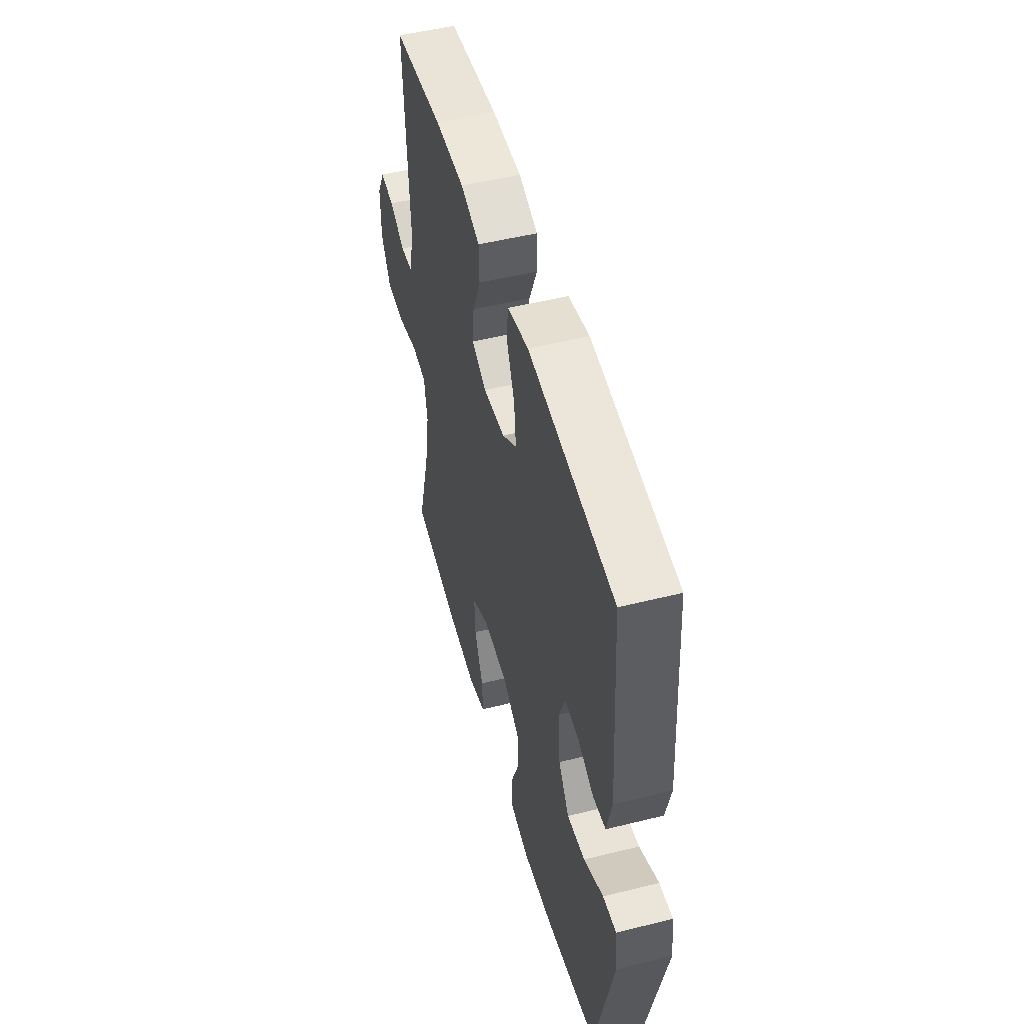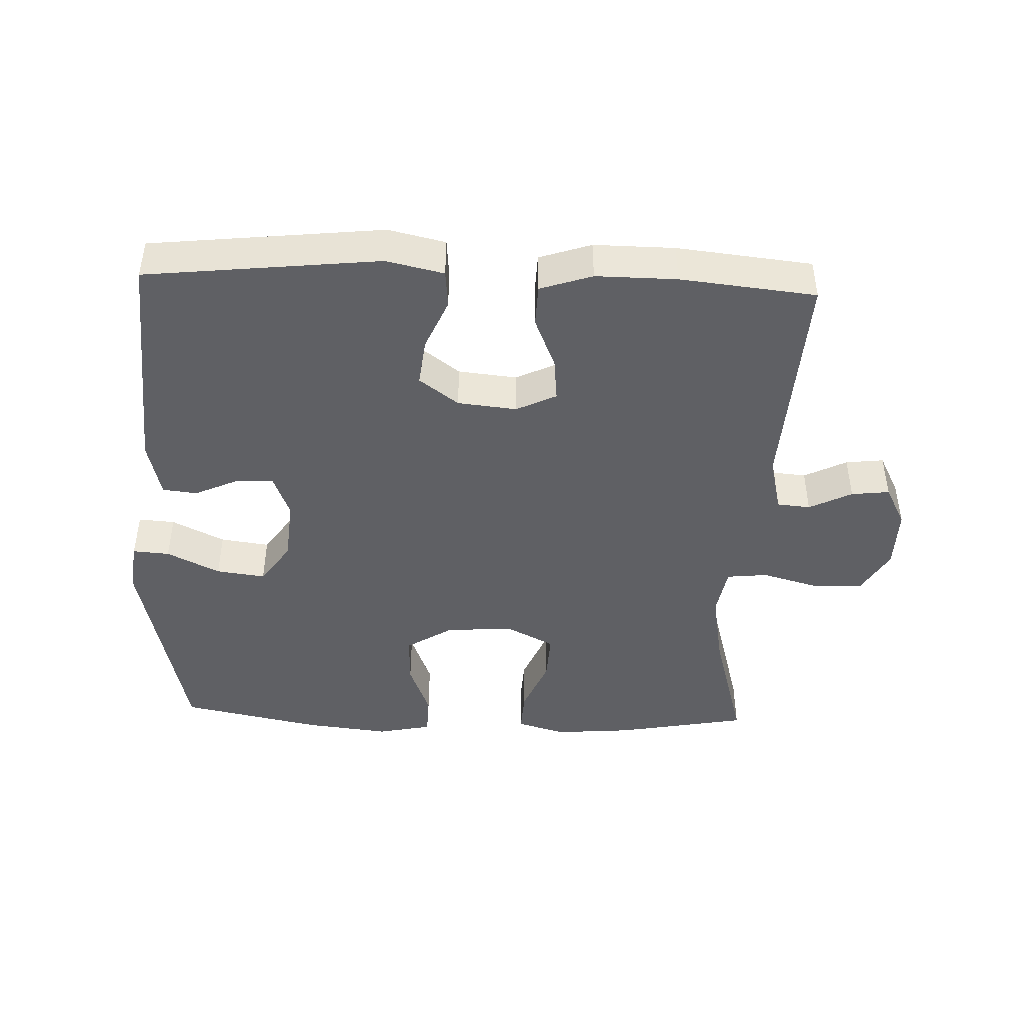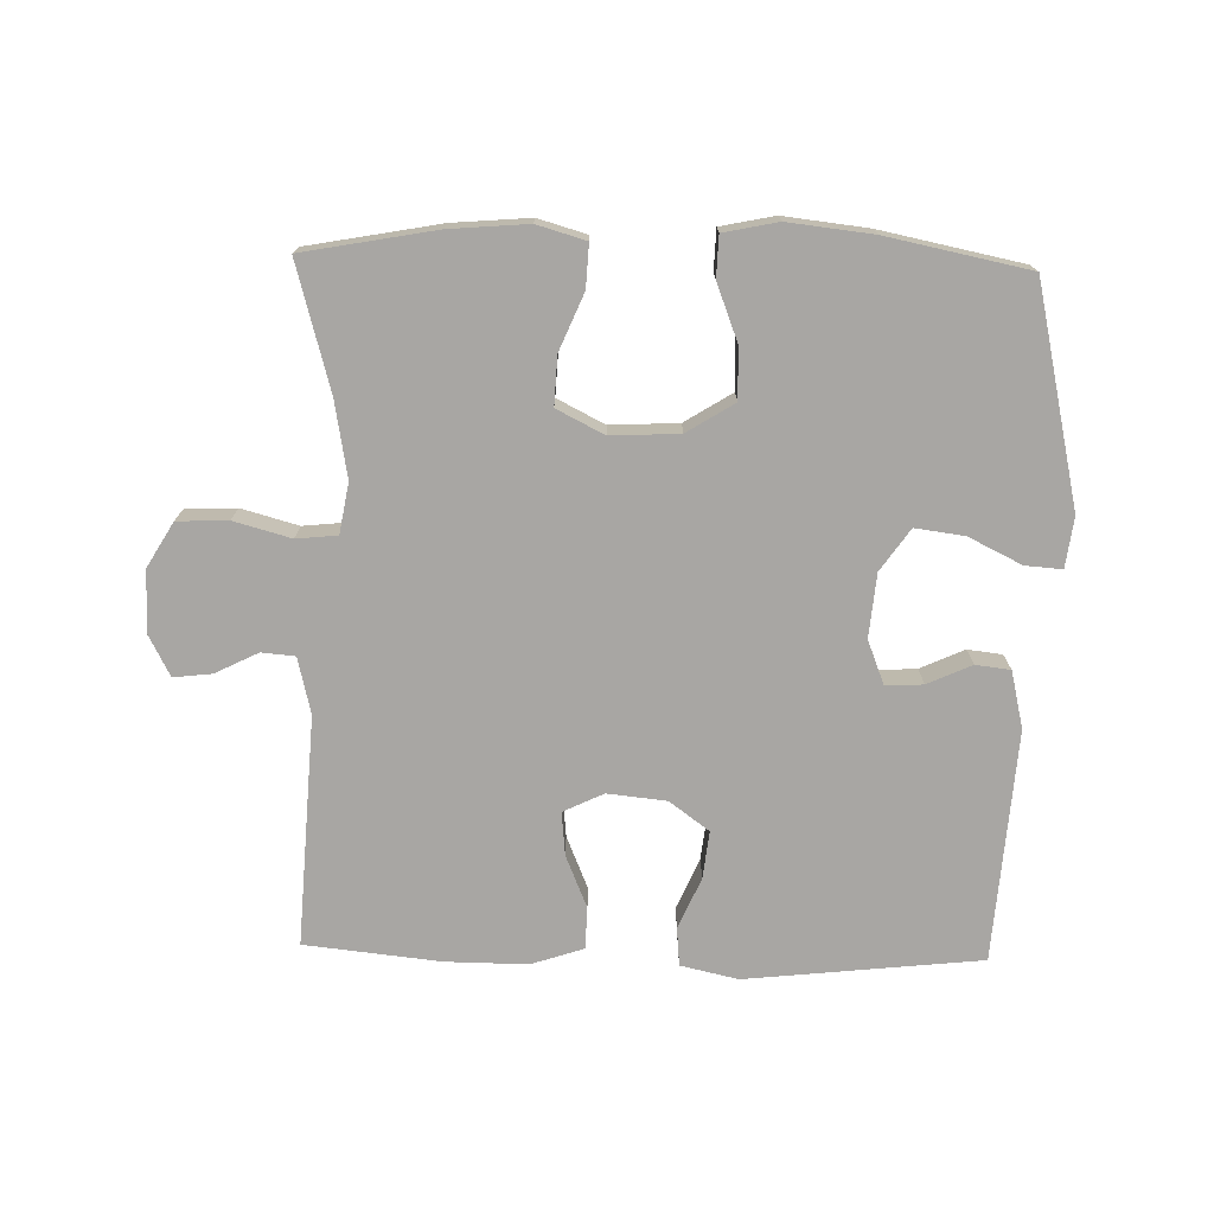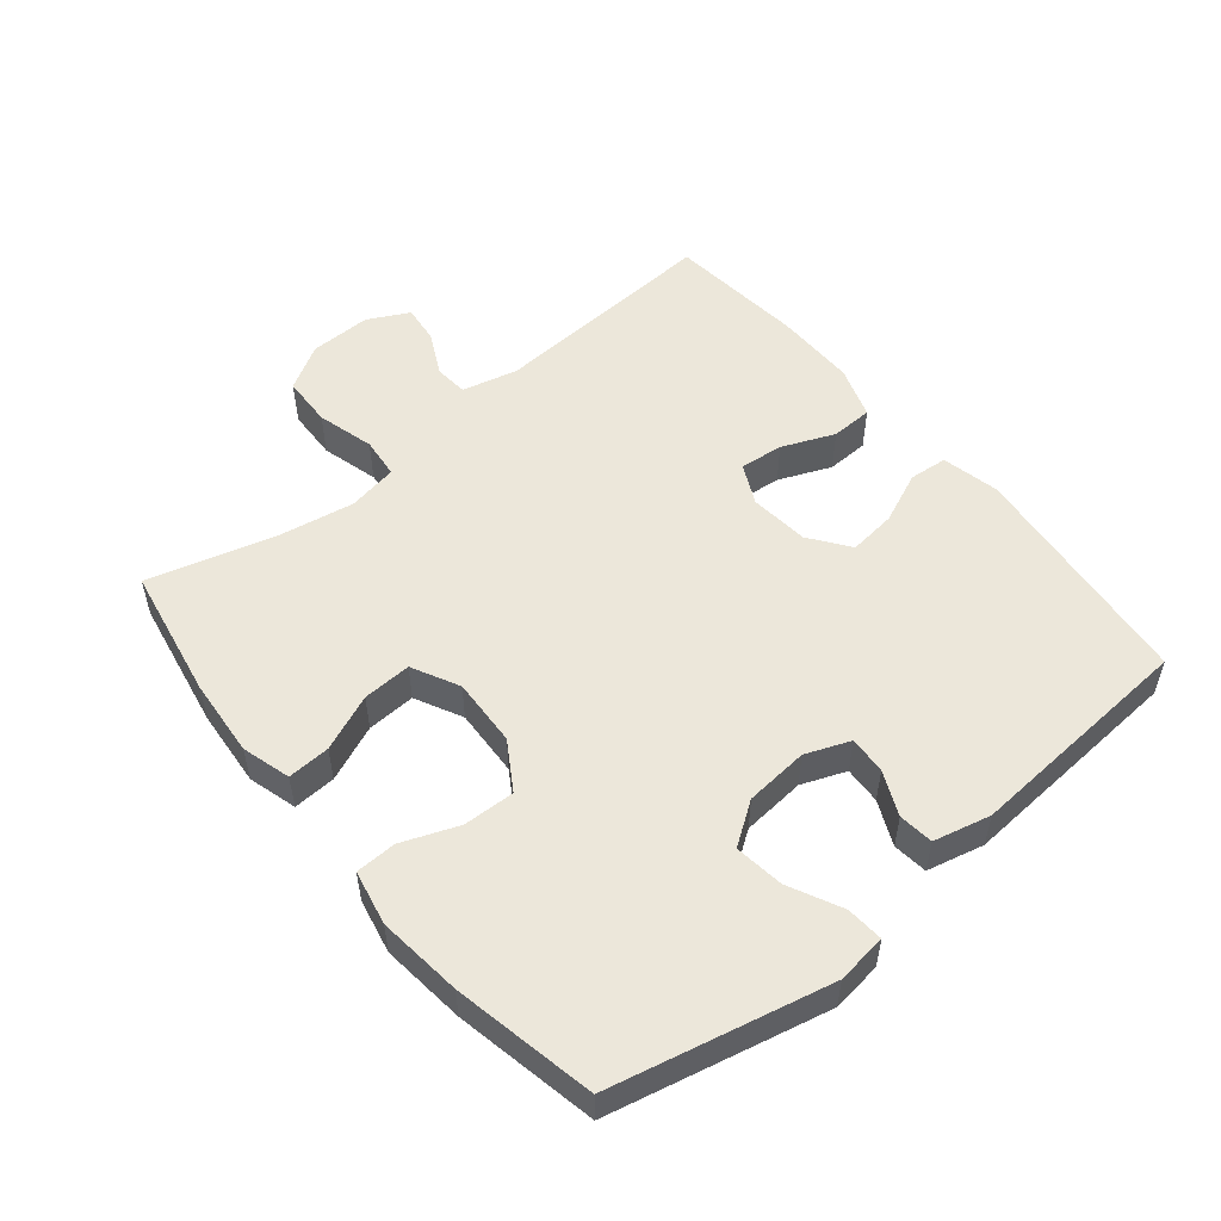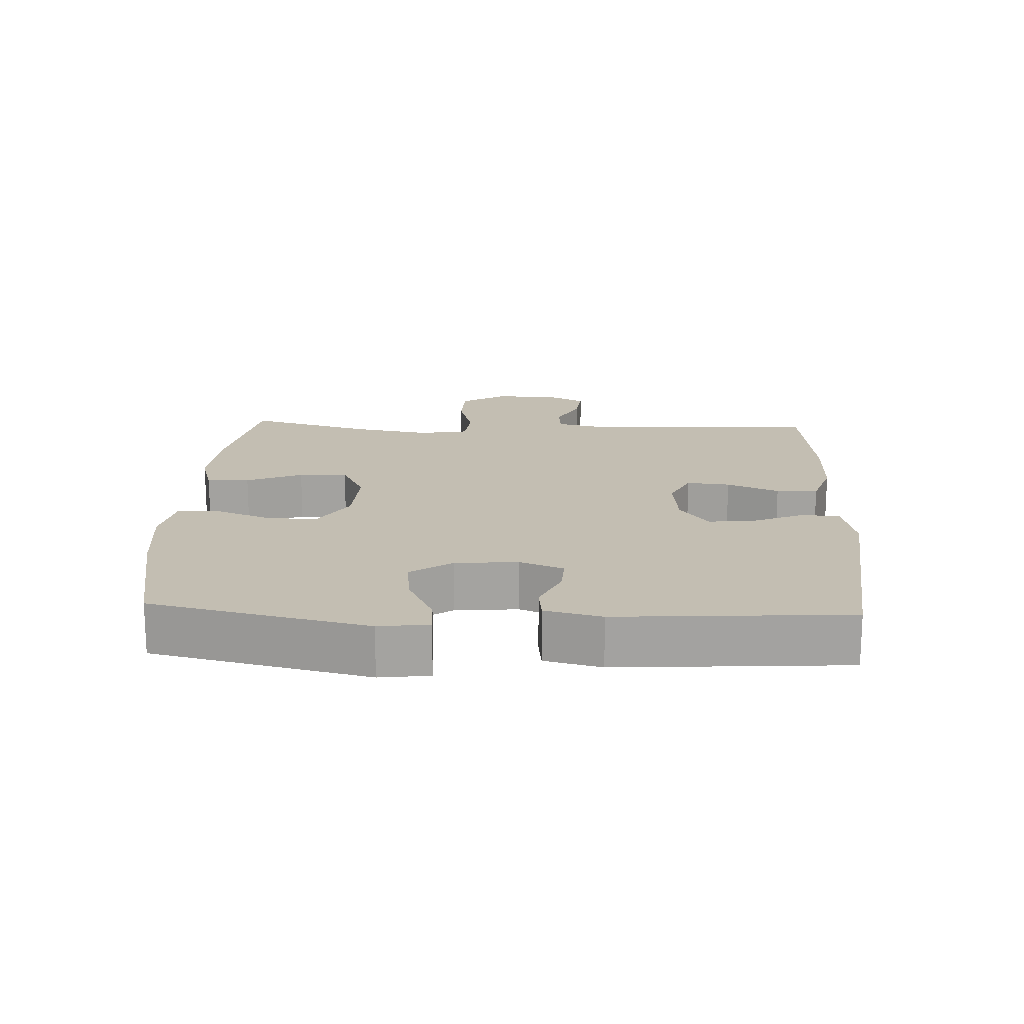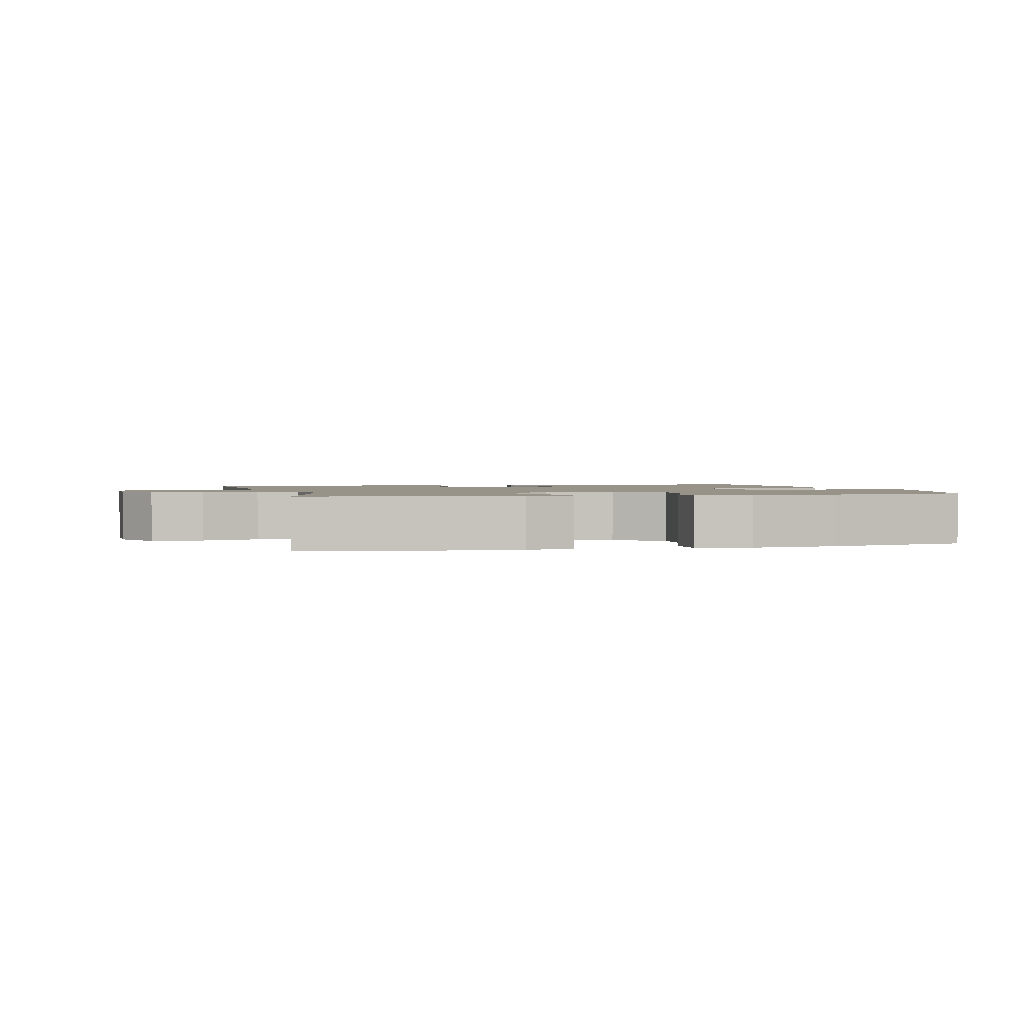
<metadata>
{"format":"obj","ext":"obj","renderer":"f3d","projection":"perspective","resolution":1024,"background":"white","views":[{"elev":50.3,"azim":-105.3,"up":"+Z"},{"elev":-44.8,"azim":-2.2,"up":"+Y"},{"elev":-74.3,"azim":178.6,"up":"+Y"},{"elev":53.4,"azim":-129.4,"up":"+Y"},{"elev":17.5,"azim":-87.4,"up":"+Y"},{"elev":1.6,"azim":166.3,"up":"+Y"}]}
</metadata>
<code>
o path8818
v 0.2767 0.0375 0.5263
v 0.152 0.0375 0.5273
v 0.07159 0.0375 0.5006
v 0.06961 0.0375 0.4364
v 0.1031 0.0375 0.3563
v 0.11 0.0375 0.2895
v 0.04826 0.0375 0.2598
v -0.04272 0.0375 0.2692
v -0.1034 0.0375 0.3139
v -0.09501 0.0375 0.3868
v -0.06119 0.0375 0.4655
v -0.06644 0.0375 0.524
v -0.155 0.0375 0.5437
v -0.5158 0.0375 0.5043
v -0.5401 0.0375 0.1488
v -0.5192 0.0375 0.0612
v -0.4659 0.0375 0.05501
v -0.3982 0.0375 0.08578
v -0.3407 0.0375 0.08894
v -0.314 0.0375 0.02112
v -0.3227 0.0375 -0.07625
v -0.3672 0.0375 -0.1406
v -0.4429 0.0375 -0.1306
v -0.5244 0.0375 -0.09066
v -0.581 0.0375 -0.08647
v -0.5911 0.0375 -0.1637
v -0.5158 0.0375 -0.4976
v -0.298 0.0375 -0.5416
v -0.1683 0.0375 -0.5561
v -0.08473 0.0375 -0.5388
v -0.0827 0.0375 -0.476
v -0.1161 0.0375 -0.3897
v -0.1187 0.0375 -0.3108
v -0.04599 0.0375 -0.2653
v 0.05901 0.0375 -0.26
v 0.1314 0.0375 -0.2966
v 0.1278 0.0375 -0.3715
v 0.09179 0.0375 -0.4579
v 0.08844 0.0375 -0.5235
v 0.1632 0.0375 -0.545
v 0.2831 0.0375 -0.535
v 0.4859 0.0375 -0.4976
v 0.432 0.0375 -0.3038
v 0.4116 0.0375 -0.1875
v 0.4251 0.0375 -0.1106
v 0.4879 0.0375 -0.1041
v 0.5754 0.0375 -0.1281
v 0.6533 0.0375 -0.1251
v 0.6937 0.0375 -0.05667
v 0.6951 0.0375 0.03813
v 0.6625 0.0375 0.1011
v 0.6037 0.0375 0.0943
v 0.5377 0.0375 0.06128
v 0.4864 0.0375 0.06588
v 0.4656 0.0375 0.152
v 0.4859 0.0375 0.5043
v 0.2767 -0.0375 0.5263
v 0.152 -0.0375 0.5273
v 0.07159 -0.0375 0.5006
v 0.06961 -0.0375 0.4364
v 0.1031 -0.0375 0.3563
v 0.11 -0.0375 0.2895
v 0.04826 -0.0375 0.2598
v -0.04272 -0.0375 0.2692
v -0.1034 -0.0375 0.3139
v -0.09501 -0.0375 0.3868
v -0.06119 -0.0375 0.4655
v -0.06644 -0.0375 0.524
v -0.155 -0.0375 0.5437
v -0.5158 -0.0375 0.5043
v -0.5401 -0.0375 0.1488
v -0.5192 -0.0375 0.0612
v -0.4659 -0.0375 0.05501
v -0.3982 -0.0375 0.08578
v -0.3407 -0.0375 0.08894
v -0.314 -0.0375 0.02112
v -0.3227 -0.0375 -0.07625
v -0.3672 -0.0375 -0.1406
v -0.4429 -0.0375 -0.1306
v -0.5244 -0.0375 -0.09066
v -0.581 -0.0375 -0.08647
v -0.5911 -0.0375 -0.1637
v -0.5158 -0.0375 -0.4976
v -0.298 -0.0375 -0.5416
v -0.1683 -0.0375 -0.5561
v -0.08473 -0.0375 -0.5388
v -0.0827 -0.0375 -0.476
v -0.1161 -0.0375 -0.3897
v -0.1187 -0.0375 -0.3108
v -0.04599 -0.0375 -0.2653
v 0.05901 -0.0375 -0.26
v 0.1314 -0.0375 -0.2966
v 0.1278 -0.0375 -0.3715
v 0.09179 -0.0375 -0.4579
v 0.08844 -0.0375 -0.5235
v 0.1632 -0.0375 -0.545
v 0.2831 -0.0375 -0.535
v 0.4859 -0.0375 -0.4976
v 0.432 -0.0375 -0.3038
v 0.4116 -0.0375 -0.1875
v 0.4251 -0.0375 -0.1106
v 0.4879 -0.0375 -0.1041
v 0.5754 -0.0375 -0.1281
v 0.6533 -0.0375 -0.1251
v 0.6937 -0.0375 -0.05667
v 0.6951 -0.0375 0.03813
v 0.6625 -0.0375 0.1011
v 0.6037 -0.0375 0.0943
v 0.5377 -0.0375 0.06128
v 0.4864 -0.0375 0.06588
v 0.4656 -0.0375 0.152
v 0.4859 -0.0375 0.5043
v 0.6937 0.0375 -0.05667
v 0.6951 0.0375 0.03813
v 0.6625 0.0375 0.1011
v 0.6625 0.0375 0.1011
v 0.6533 0.0375 -0.1251
v 0.6037 0.0375 0.0943
v 0.5754 0.0375 -0.1281
v 0.5377 0.0375 0.06128
v 0.4879 0.0375 -0.1041
v 0.4864 0.0375 0.06588
v 0.4864 0.0375 0.06588
v 0.4251 0.0375 -0.1106
v 0.4251 0.0375 -0.1106
v 0.4656 0.0375 0.152
v 0.4859 0.0375 0.5043
v 0.4859 0.0375 0.5043
v 0.4859 0.0375 -0.4976
v 0.4859 0.0375 -0.4976
v 0.432 0.0375 -0.3038
v 0.4116 0.0375 -0.1875
v 0.2831 0.0375 -0.535
v 0.2767 0.0375 0.5263
v 0.1632 0.0375 -0.545
v 0.152 0.0375 0.5273
v 0.08844 0.0375 -0.5235
v 0.08844 0.0375 -0.5235
v 0.1314 0.0375 -0.2966
v 0.1314 0.0375 -0.2966
v 0.1278 0.0375 -0.3715
v 0.1031 0.0375 0.3563
v 0.11 0.0375 0.2895
v 0.11 0.0375 0.2895
v 0.07159 0.0375 0.5006
v 0.07159 0.0375 0.5006
v 0.05901 0.0375 -0.26
v 0.09179 0.0375 -0.4579
v 0.04826 0.0375 0.2598
v 0.06961 0.0375 0.4364
v -0.04599 0.0375 -0.2653
v -0.04272 0.0375 0.2692
v -0.1034 0.0375 0.3139
v -0.1187 0.0375 -0.3108
v -0.09501 0.0375 0.3868
v -0.06119 0.0375 0.4655
v -0.06644 0.0375 0.524
v -0.06644 0.0375 0.524
v -0.155 0.0375 0.5437
v -0.08473 0.0375 -0.5388
v -0.08473 0.0375 -0.5388
v -0.0827 0.0375 -0.476
v -0.1161 0.0375 -0.3897
v -0.1683 0.0375 -0.5561
v -0.298 0.0375 -0.5416
v -0.314 0.0375 0.02112
v -0.3227 0.0375 -0.07625
v -0.3407 0.0375 0.08894
v -0.3407 0.0375 0.08894
v -0.3672 0.0375 -0.1406
v -0.3672 0.0375 -0.1406
v -0.3982 0.0375 0.08578
v -0.4429 0.0375 -0.1306
v -0.4659 0.0375 0.05501
v -0.5158 0.0375 -0.4976
v -0.5158 0.0375 -0.4976
v -0.5244 0.0375 -0.09066
v -0.5192 0.0375 0.0612
v -0.5192 0.0375 0.0612
v -0.5158 0.0375 0.5043
v -0.5158 0.0375 0.5043
v -0.5401 0.0375 0.1488
v -0.581 0.0375 -0.08647
v -0.581 0.0375 -0.08647
v -0.5911 0.0375 -0.1637
v 0.6937 -0.0375 -0.05667
v 0.6951 -0.0375 0.03813
v 0.6625 -0.0375 0.1011
v 0.6625 -0.0375 0.1011
v 0.6533 -0.0375 -0.1251
v 0.6037 -0.0375 0.0943
v 0.5754 -0.0375 -0.1281
v 0.5377 -0.0375 0.06128
v 0.4879 -0.0375 -0.1041
v 0.4864 -0.0375 0.06588
v 0.4864 -0.0375 0.06588
v 0.4251 -0.0375 -0.1106
v 0.4251 -0.0375 -0.1106
v 0.4656 -0.0375 0.152
v 0.4859 -0.0375 0.5043
v 0.4859 -0.0375 0.5043
v 0.4859 -0.0375 -0.4976
v 0.4859 -0.0375 -0.4976
v 0.432 -0.0375 -0.3038
v 0.4116 -0.0375 -0.1875
v 0.2831 -0.0375 -0.535
v 0.2767 -0.0375 0.5263
v 0.1632 -0.0375 -0.545
v 0.152 -0.0375 0.5273
v 0.08844 -0.0375 -0.5235
v 0.08844 -0.0375 -0.5235
v 0.1314 -0.0375 -0.2966
v 0.1314 -0.0375 -0.2966
v 0.1278 -0.0375 -0.3715
v 0.1031 -0.0375 0.3563
v 0.11 -0.0375 0.2895
v 0.11 -0.0375 0.2895
v 0.07159 -0.0375 0.5006
v 0.07159 -0.0375 0.5006
v 0.05901 -0.0375 -0.26
v 0.09179 -0.0375 -0.4579
v 0.04826 -0.0375 0.2598
v 0.06961 -0.0375 0.4364
v -0.04599 -0.0375 -0.2653
v -0.04272 -0.0375 0.2692
v -0.1034 -0.0375 0.3139
v -0.1187 -0.0375 -0.3108
v -0.09501 -0.0375 0.3868
v -0.06119 -0.0375 0.4655
v -0.06644 -0.0375 0.524
v -0.06644 -0.0375 0.524
v -0.155 -0.0375 0.5437
v -0.08473 -0.0375 -0.5388
v -0.08473 -0.0375 -0.5388
v -0.0827 -0.0375 -0.476
v -0.1161 -0.0375 -0.3897
v -0.1683 -0.0375 -0.5561
v -0.298 -0.0375 -0.5416
v -0.314 -0.0375 0.02112
v -0.3227 -0.0375 -0.07625
v -0.3407 -0.0375 0.08894
v -0.3407 -0.0375 0.08894
v -0.3672 -0.0375 -0.1406
v -0.3672 -0.0375 -0.1406
v -0.3982 -0.0375 0.08578
v -0.4429 -0.0375 -0.1306
v -0.4659 -0.0375 0.05501
v -0.5158 -0.0375 -0.4976
v -0.5158 -0.0375 -0.4976
v -0.5244 -0.0375 -0.09066
v -0.5192 -0.0375 0.0612
v -0.5192 -0.0375 0.0612
v -0.5158 -0.0375 0.5043
v -0.5158 -0.0375 0.5043
v -0.5401 -0.0375 0.1488
v -0.581 -0.0375 -0.08647
v -0.581 -0.0375 -0.08647
v -0.5911 -0.0375 -0.1637
f 229 232 228
f 212 214 204
f 222 220 197
f 186 192 190
f 207 216 199
f 232 253 228
f 207 199 200
f 225 224 222
f 248 238 243
f 191 187 188
f 237 236 238
f 222 224 220
f 240 227 224
f 256 258 250
f 204 206 202
f 248 246 258
f 236 237 235
f 207 215 216
f 247 255 251
f 253 241 226
f 239 225 241
f 250 258 246
f 255 241 253
f 205 212 204
f 199 197 195
f 193 186 187
f 197 212 205
f 228 253 226
f 224 225 239
f 208 221 210
f 243 238 227
f 186 193 192
f 204 214 206
f 246 248 243
f 214 221 208
f 218 223 209
f 195 197 194
f 220 212 197
f 194 192 193
f 206 214 208
f 245 255 247
f 255 245 241
f 240 224 239
f 222 197 216
f 195 194 193
f 215 209 223
f 226 241 225
f 227 238 236
f 235 237 233
f 216 197 199
f 193 187 191
f 243 227 240
f 209 215 207
f 230 232 229
f 49 50 106 105
f 50 116 189 106
f 48 49 105 104
f 51 52 108 107
f 47 48 104 103
f 52 53 109 108
f 46 47 103 102
f 53 123 196 109
f 125 46 102 198
f 54 55 111 110
f 55 128 201 111
f 130 43 99 203
f 43 44 100 99
f 44 45 101 100
f 41 42 98 97
f 56 1 57 112
f 40 41 97 96
f 1 2 58 57
f 138 40 96 211
f 140 37 93 213
f 5 144 217 61
f 2 146 219 58
f 35 36 92 91
f 38 39 95 94
f 37 38 94 93
f 6 7 63 62
f 4 5 61 60
f 3 4 60 59
f 34 35 91 90
f 7 8 64 63
f 8 9 65 64
f 33 34 90 89
f 10 11 67 66
f 11 158 231 67
f 12 13 69 68
f 161 31 87 234
f 31 32 88 87
f 29 30 86 85
f 9 10 66 65
f 32 33 89 88
f 28 29 85 84
f 20 21 77 76
f 169 20 76 242
f 21 171 244 77
f 18 19 75 74
f 22 23 79 78
f 17 18 74 73
f 176 28 84 249
f 23 24 80 79
f 179 17 73 252
f 13 181 254 69
f 15 16 72 71
f 24 184 257 80
f 14 15 71 70
f 26 27 83 82
f 25 26 82 81
f 156 155 159
f 139 131 141
f 149 124 147
f 113 117 119
f 134 126 143
f 159 155 180
f 134 127 126
f 152 149 151
f 175 170 165
f 118 115 114
f 164 165 163
f 149 147 151
f 167 151 154
f 183 177 185
f 131 129 133
f 175 185 173
f 163 162 164
f 134 143 142
f 174 178 182
f 180 153 168
f 166 168 152
f 177 173 185
f 182 180 168
f 132 131 139
f 126 122 124
f 120 114 113
f 124 132 139
f 155 153 180
f 151 166 152
f 135 137 148
f 170 154 165
f 113 119 120
f 131 133 141
f 173 170 175
f 141 135 148
f 145 136 150
f 122 121 124
f 147 124 139
f 121 120 119
f 133 135 141
f 172 174 182
f 182 168 172
f 167 166 151
f 149 143 124
f 122 120 121
f 142 150 136
f 153 152 168
f 154 163 165
f 162 160 164
f 143 126 124
f 120 118 114
f 170 167 154
f 136 134 142
f 157 156 159

</code>
